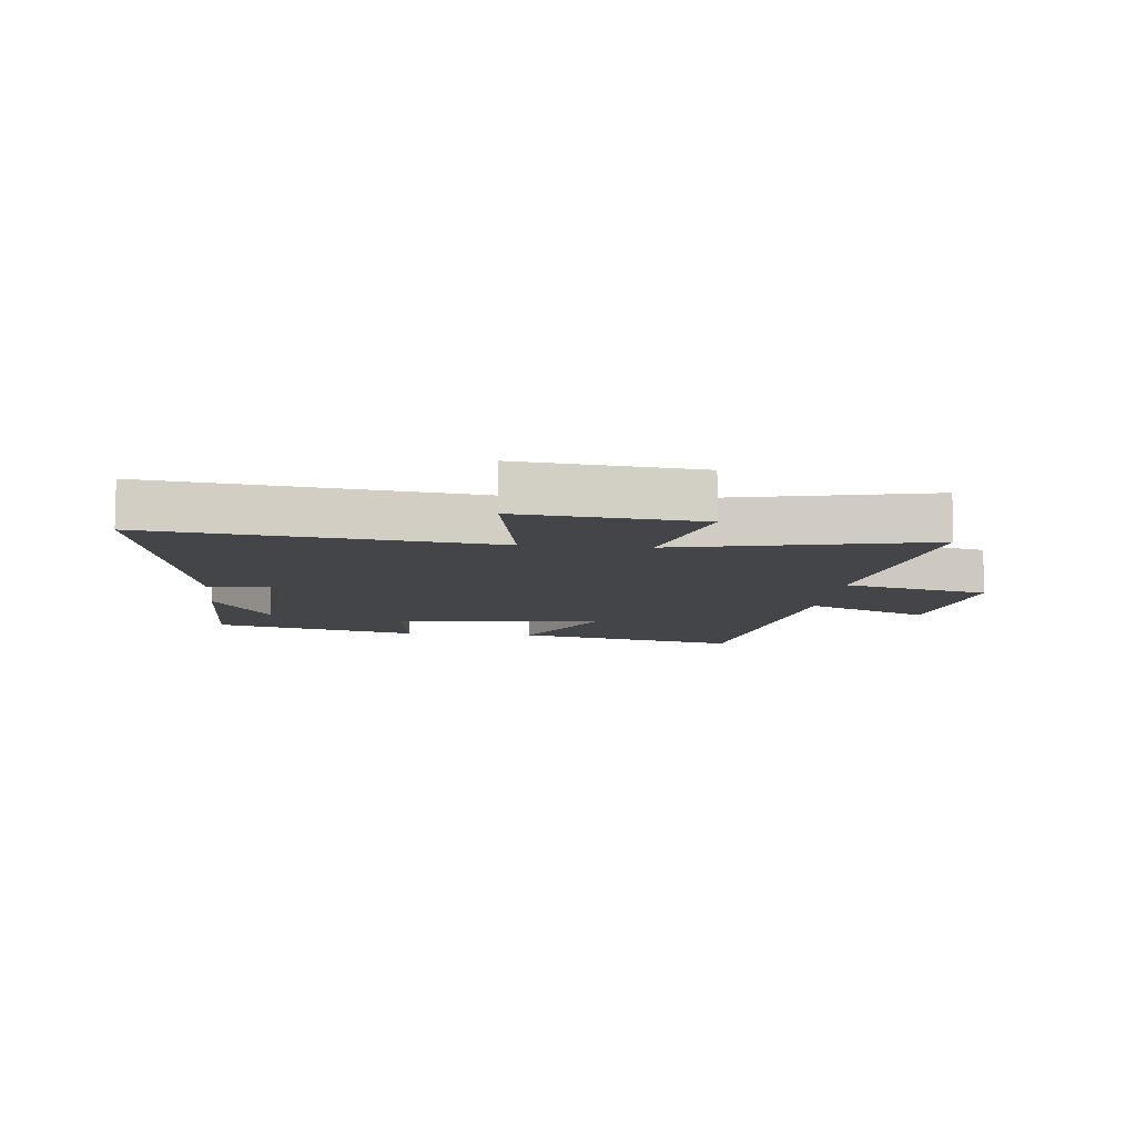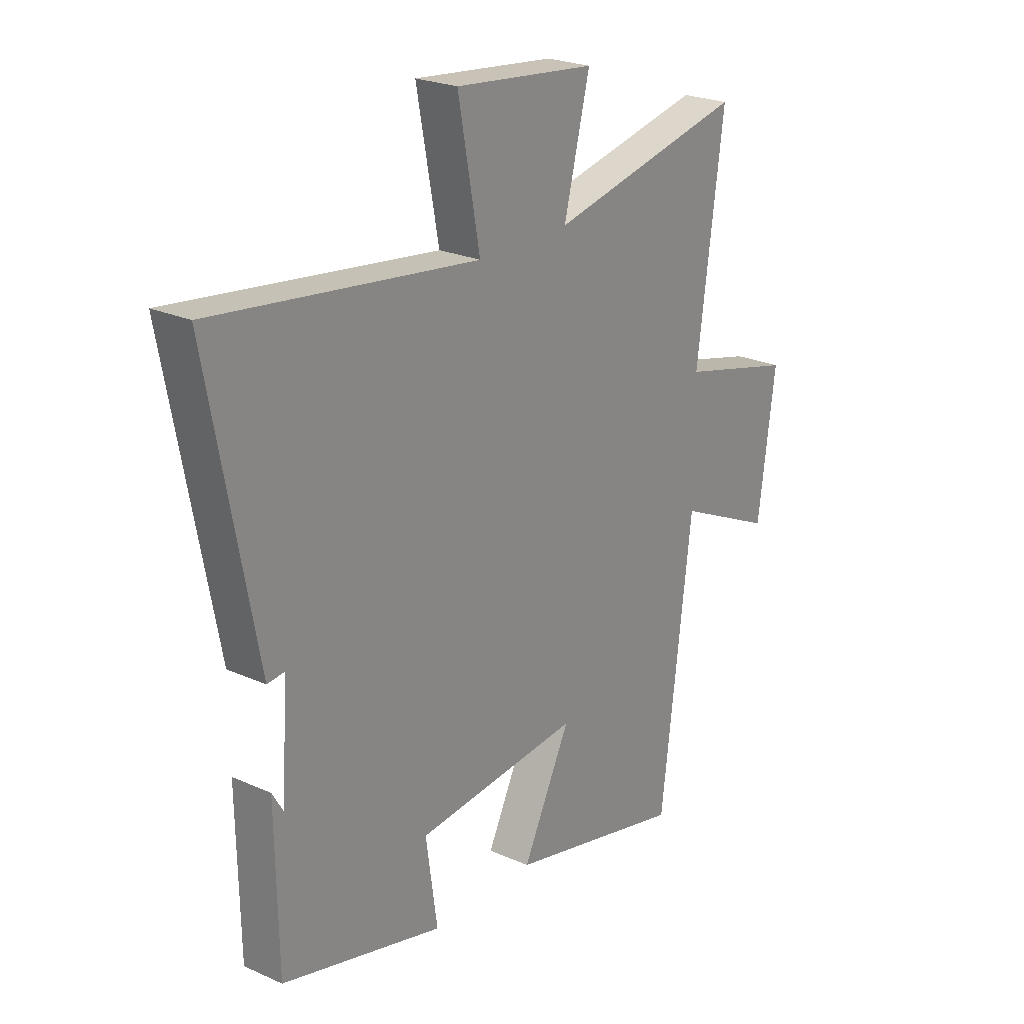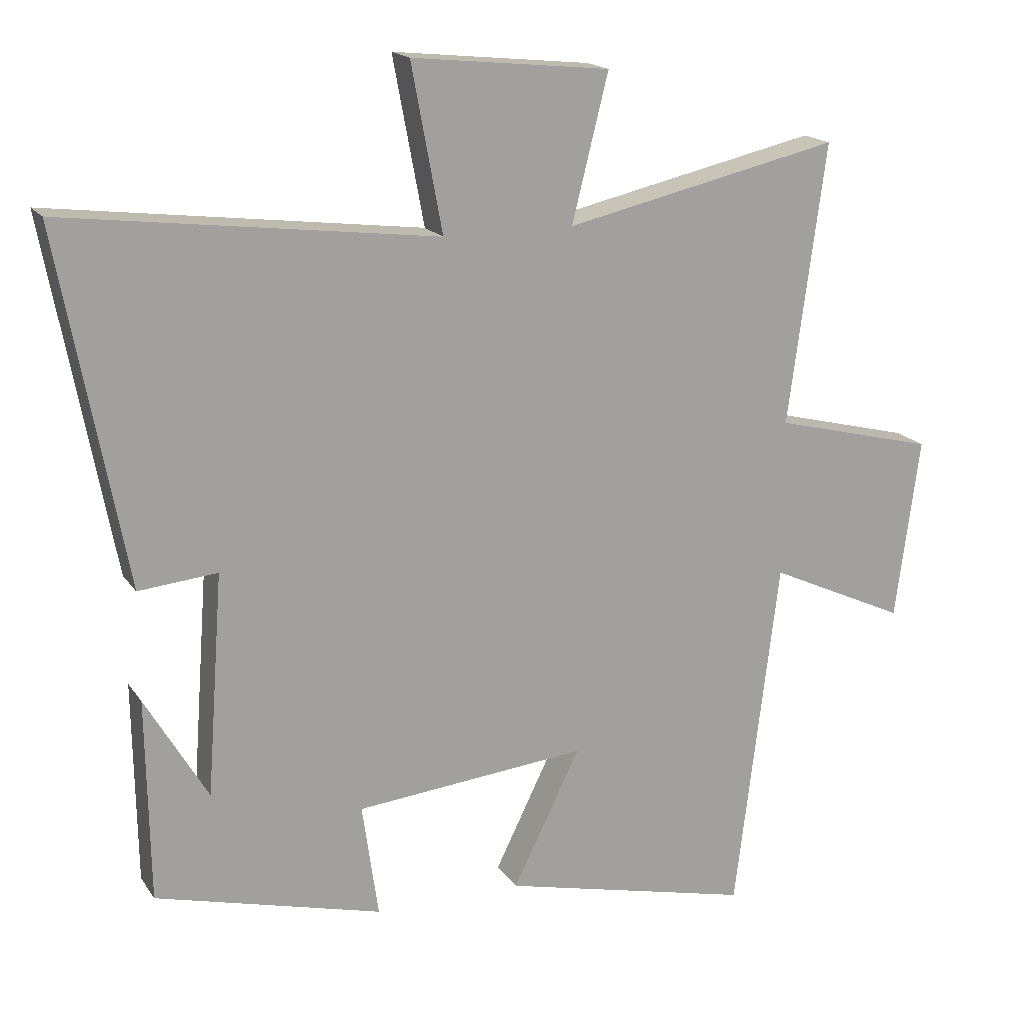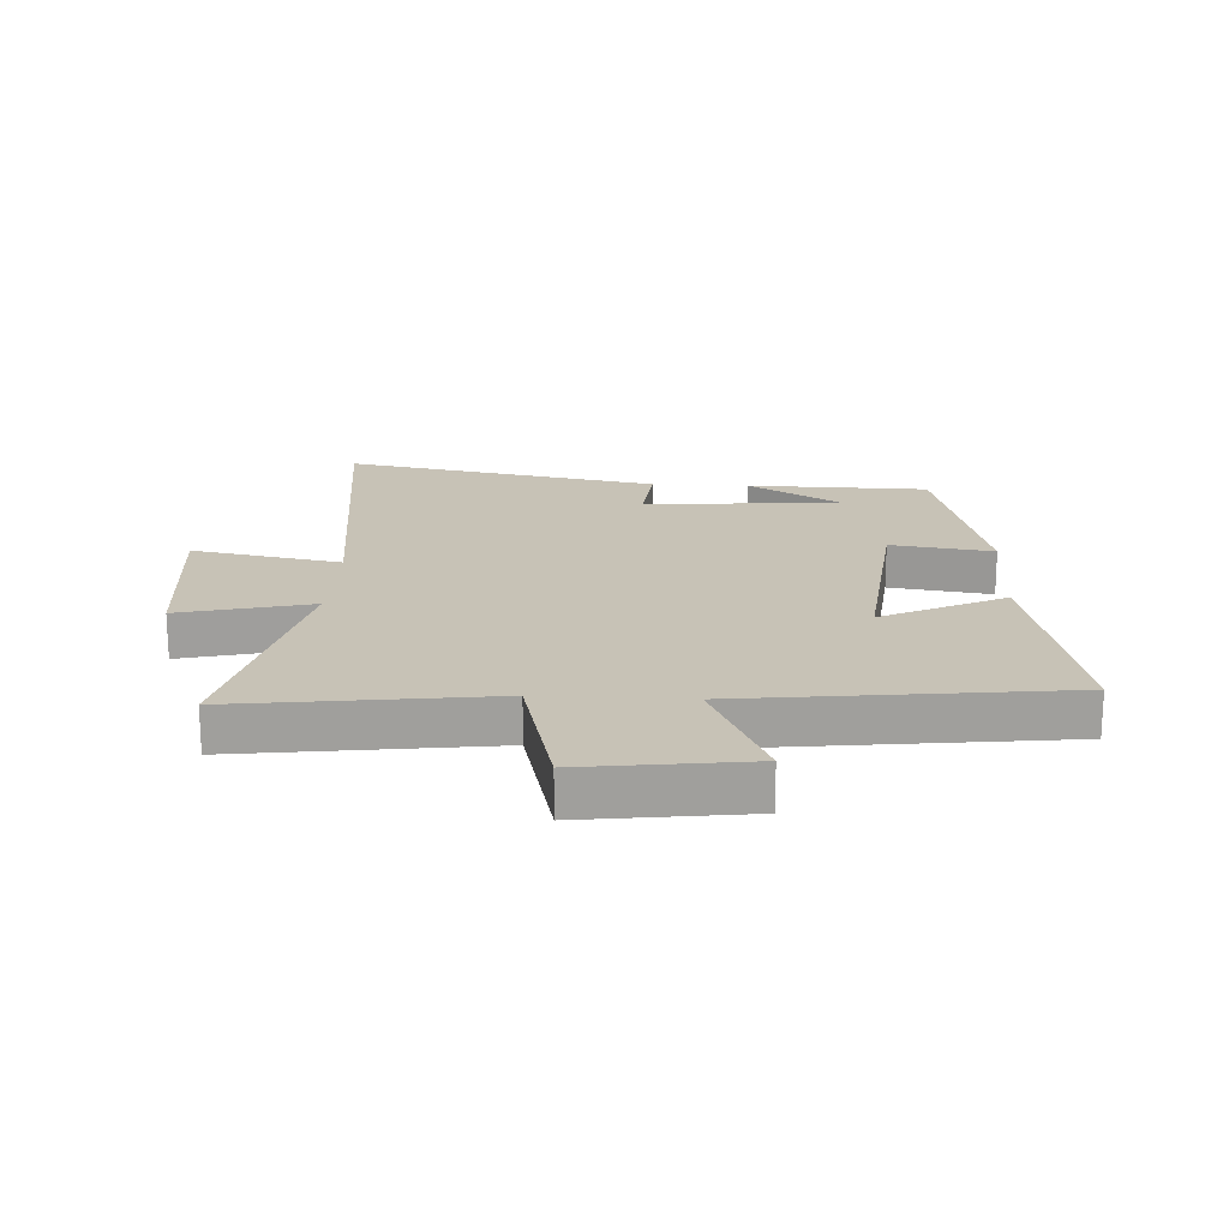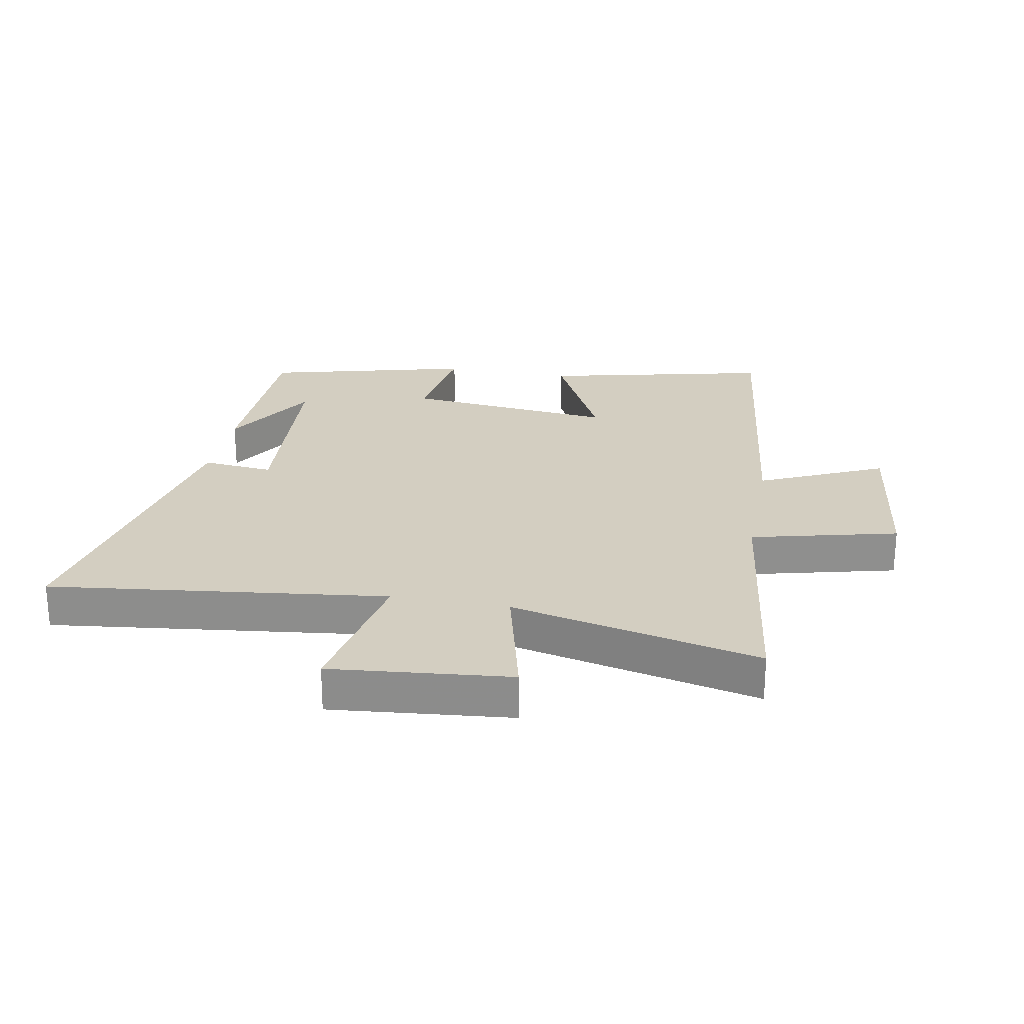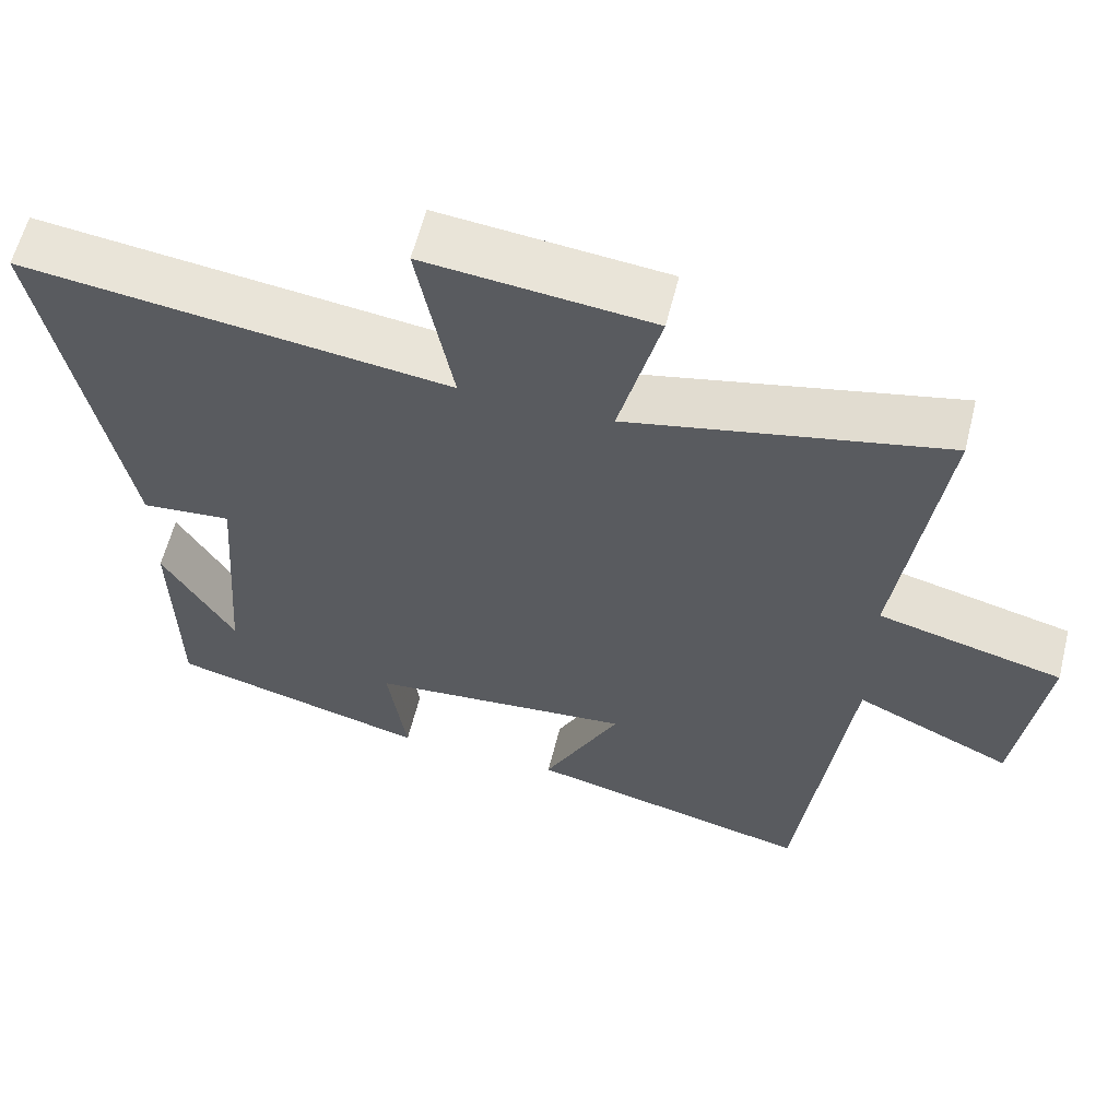
<metadata>
{"format":"obj","ext":"obj","renderer":"f3d","projection":"perspective","resolution":1024,"background":"white","views":[{"elev":-8.9,"azim":-6.2,"up":"+Y"},{"elev":23.7,"azim":-53.0,"up":"+Z"},{"elev":17.4,"azim":-23.2,"up":"+Z"},{"elev":19.2,"azim":93.2,"up":"+Y"},{"elev":25.1,"azim":10.7,"up":"+Y"},{"elev":60.1,"azim":14.0,"up":"+Z"}]}
</metadata>
<code>
v 0.556 0.07 0.592
v 0.5 0.07 0.176
v 0.74 0.07 0.116
v 0.704 0.07 -0.154
v 0.5 0.07 -0.06
v 0.435 0.07 -0.587
v 0.062 0.07 -0.5
v 0.162 0.07 -0.297
v -0.182 0.07 -0.331
v -0.158 0.07 -0.5
v -0.495 0.07 -0.413
v -0.5 0.07 -0.113
v -0.407 0.07 -0.27
v -0.383 0.07 0.058
v -0.5 0.07 0.047
v -0.599 0.07 0.569
v -0.047 0.07 0.5
v -0.093 0.07 0.746
v 0.201 0.07 0.716
v 0.147 0.07 0.5
v 0.556 0 0.592
v 0.5 0 0.176
v 0.74 0 0.116
v 0.704 0 -0.154
v 0.5 0 -0.06
v 0.435 0 -0.587
v 0.062 0 -0.5
v 0.162 0 -0.297
v -0.182 0 -0.331
v -0.158 0 -0.5
v -0.495 0 -0.413
v -0.5 0 -0.113
v -0.407 0 -0.27
v -0.383 0 0.058
v -0.5 0 0.047
v -0.599 0 0.569
v -0.047 0 0.5
v -0.093 0 0.746
v 0.201 0 0.716
v 0.147 0 0.5
f 17 18 19 20
f 14 15 16 17
f 13 14 17 20
f 11 12 13
f 9 10 11 13
f 20 1 2
f 13 20 2
f 9 13 2
f 8 9 2
f 7 8 2
f 6 7 2
f 5 6 2
f 2 3 4 5
f 40 39 38 37
f 37 36 35 34
f 40 37 34 33
f 33 32 31
f 33 31 30 29
f 22 21 40
f 22 40 33
f 22 33 29
f 22 29 28
f 22 28 27
f 22 27 26
f 22 26 25
f 25 24 23 22
f 1 21 22 2
f 2 22 23 3
f 3 23 24 4
f 4 24 25 5
f 5 25 26 6
f 6 26 27 7
f 7 27 28 8
f 8 28 29 9
f 9 29 30 10
f 10 30 31 11
f 11 31 32 12
f 12 32 33 13
f 13 33 34 14
f 14 34 35 15
f 15 35 36 16
f 16 36 37 17
f 17 37 38 18
f 18 38 39 19
f 19 39 40 20
f 20 40 21 1

</code>
